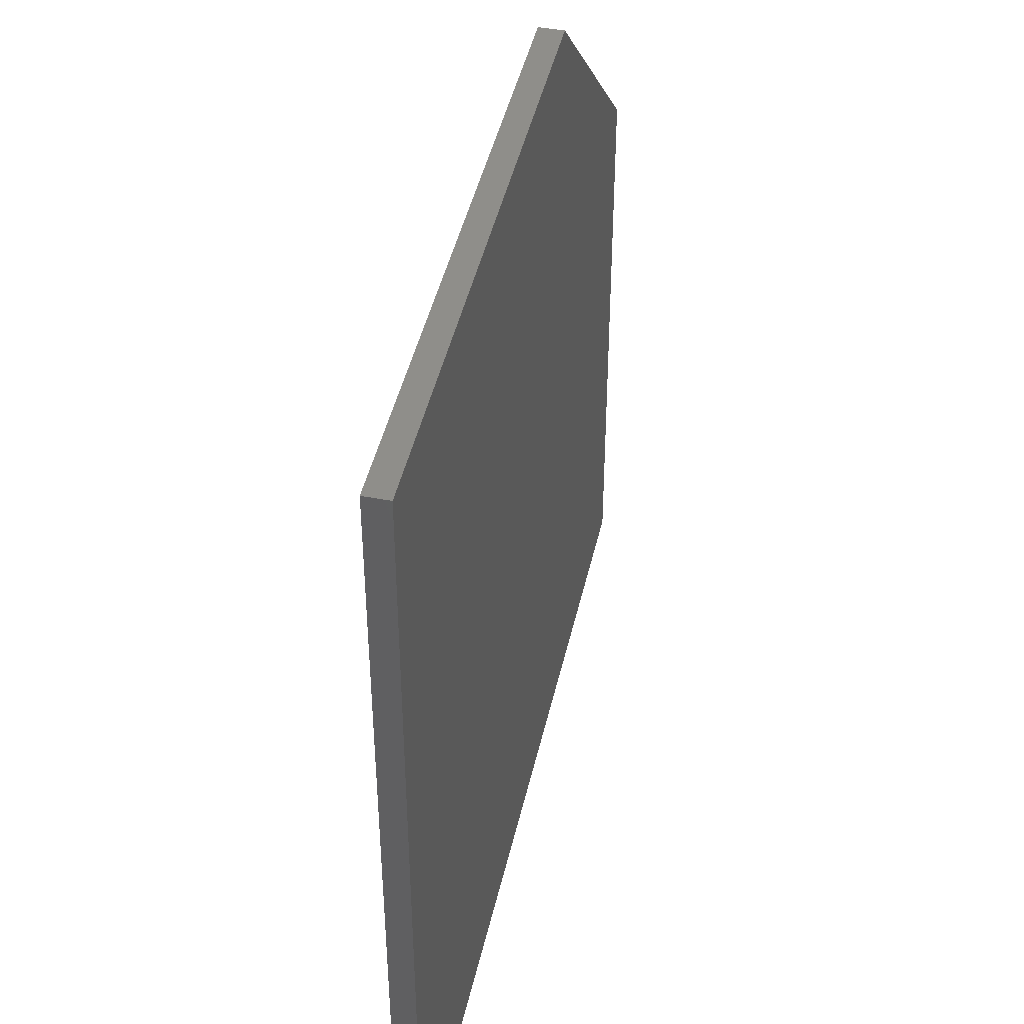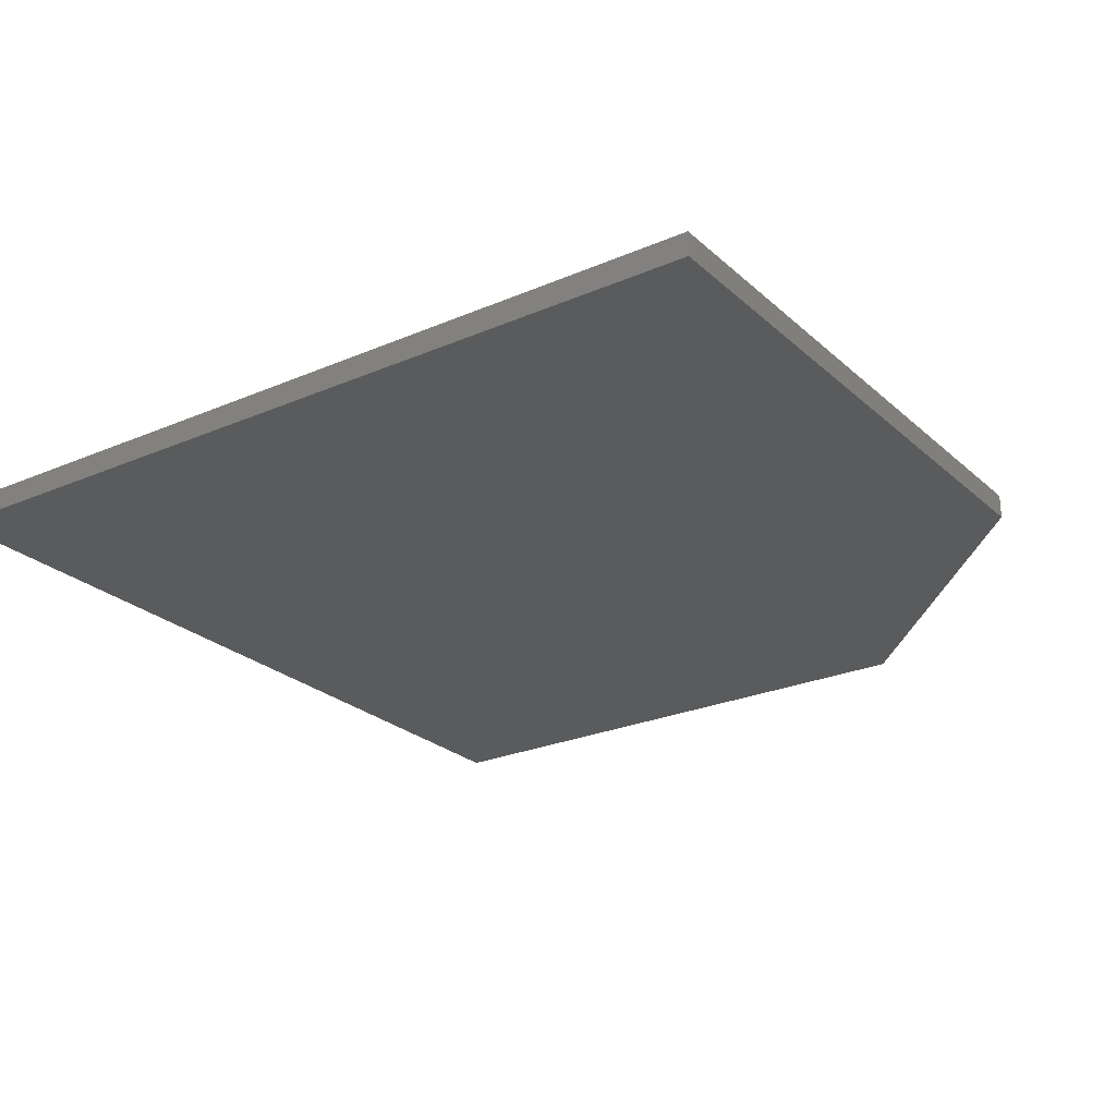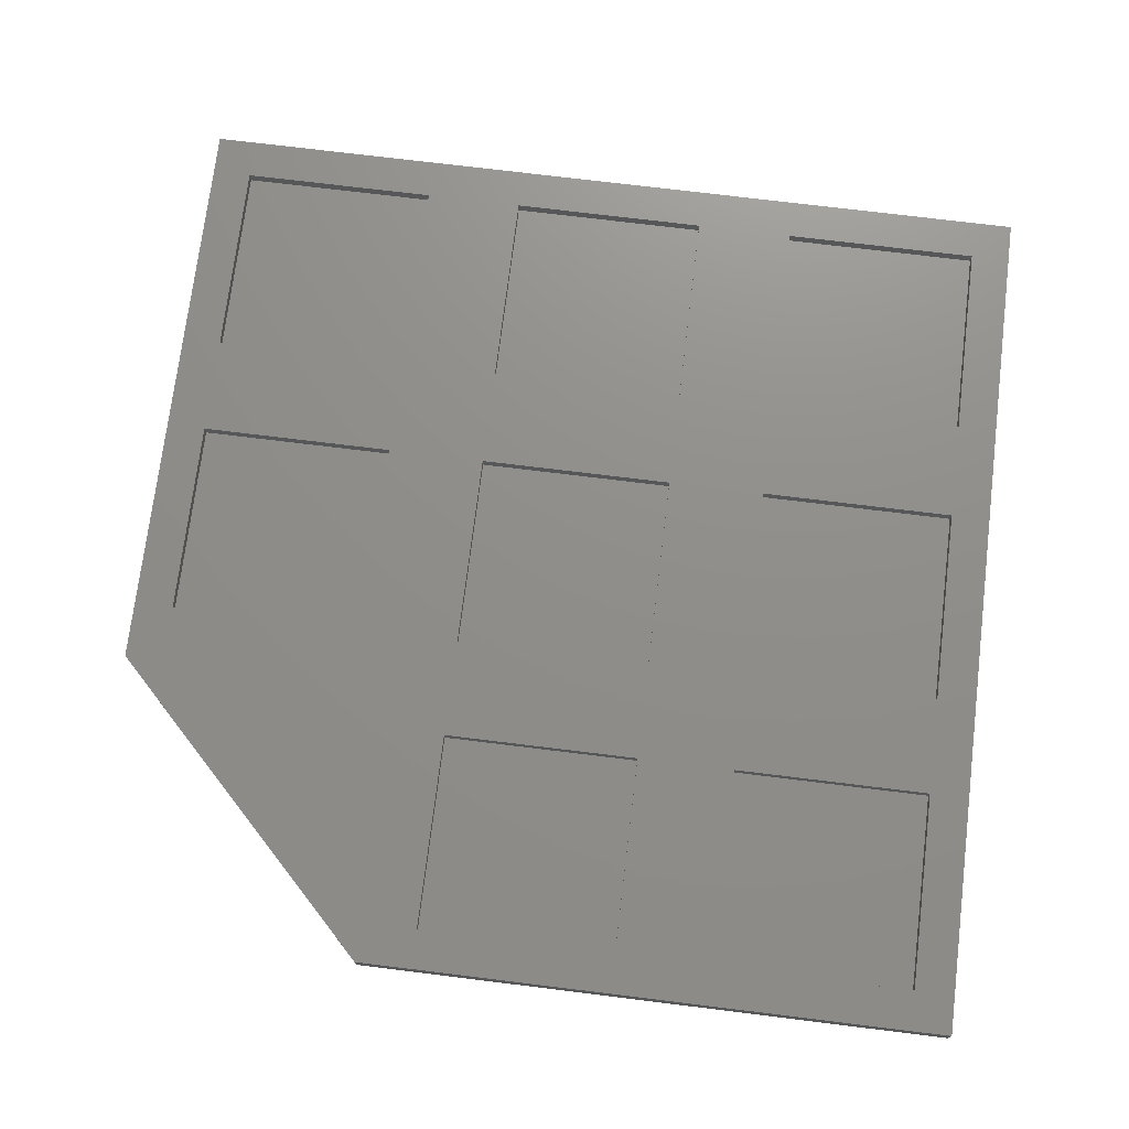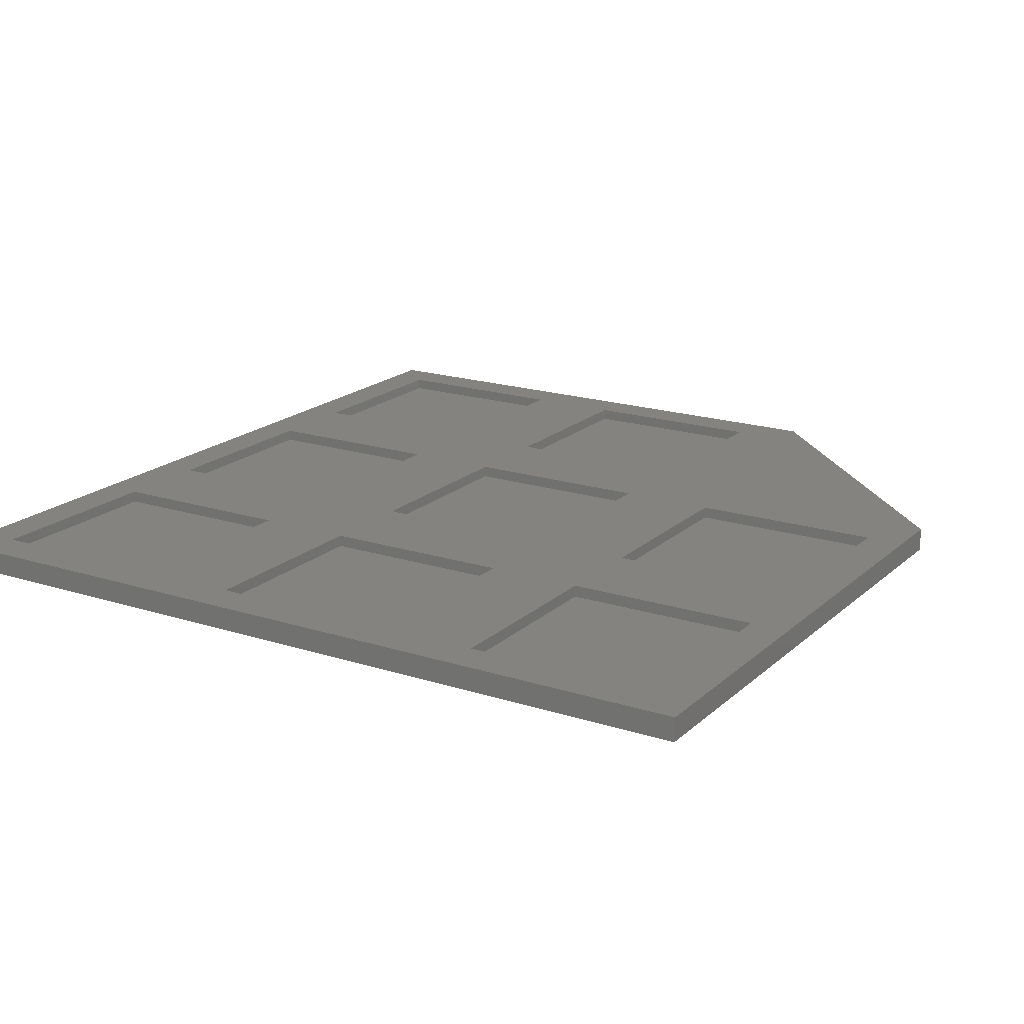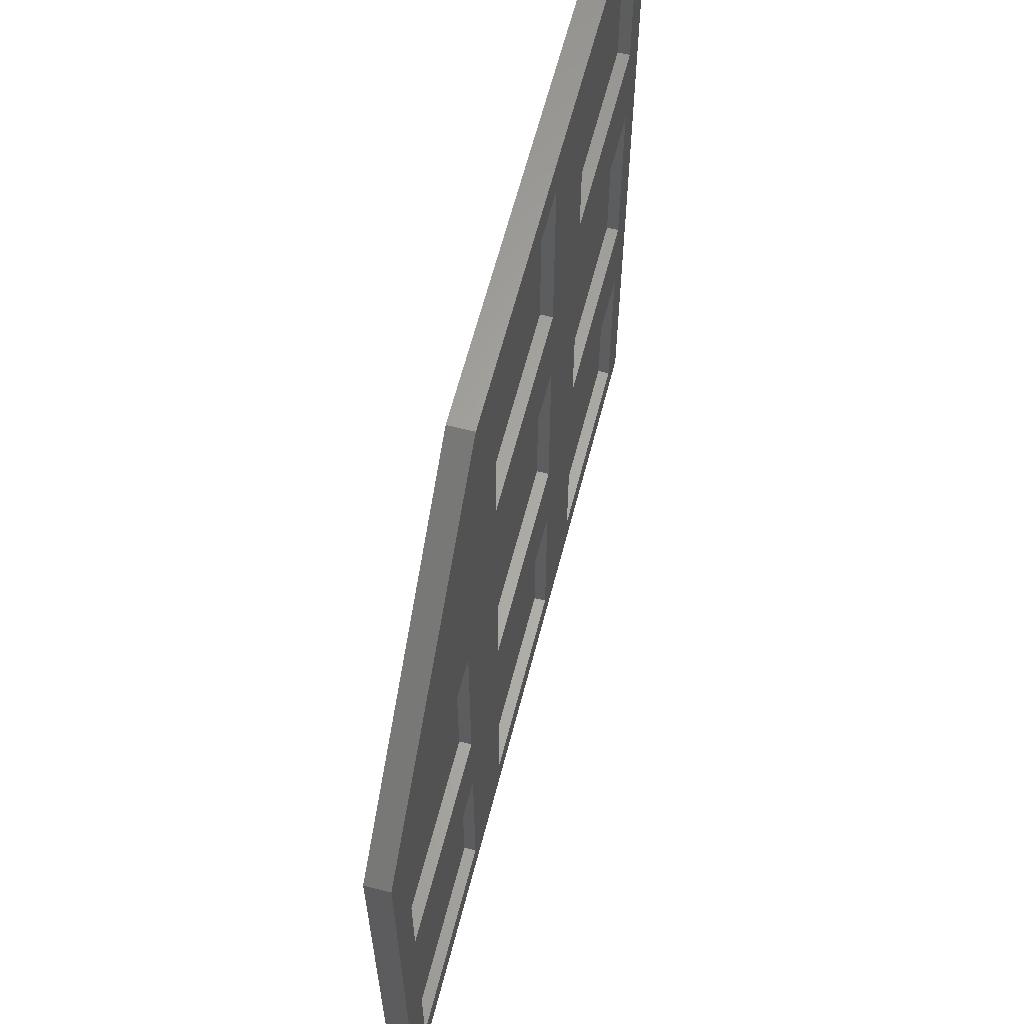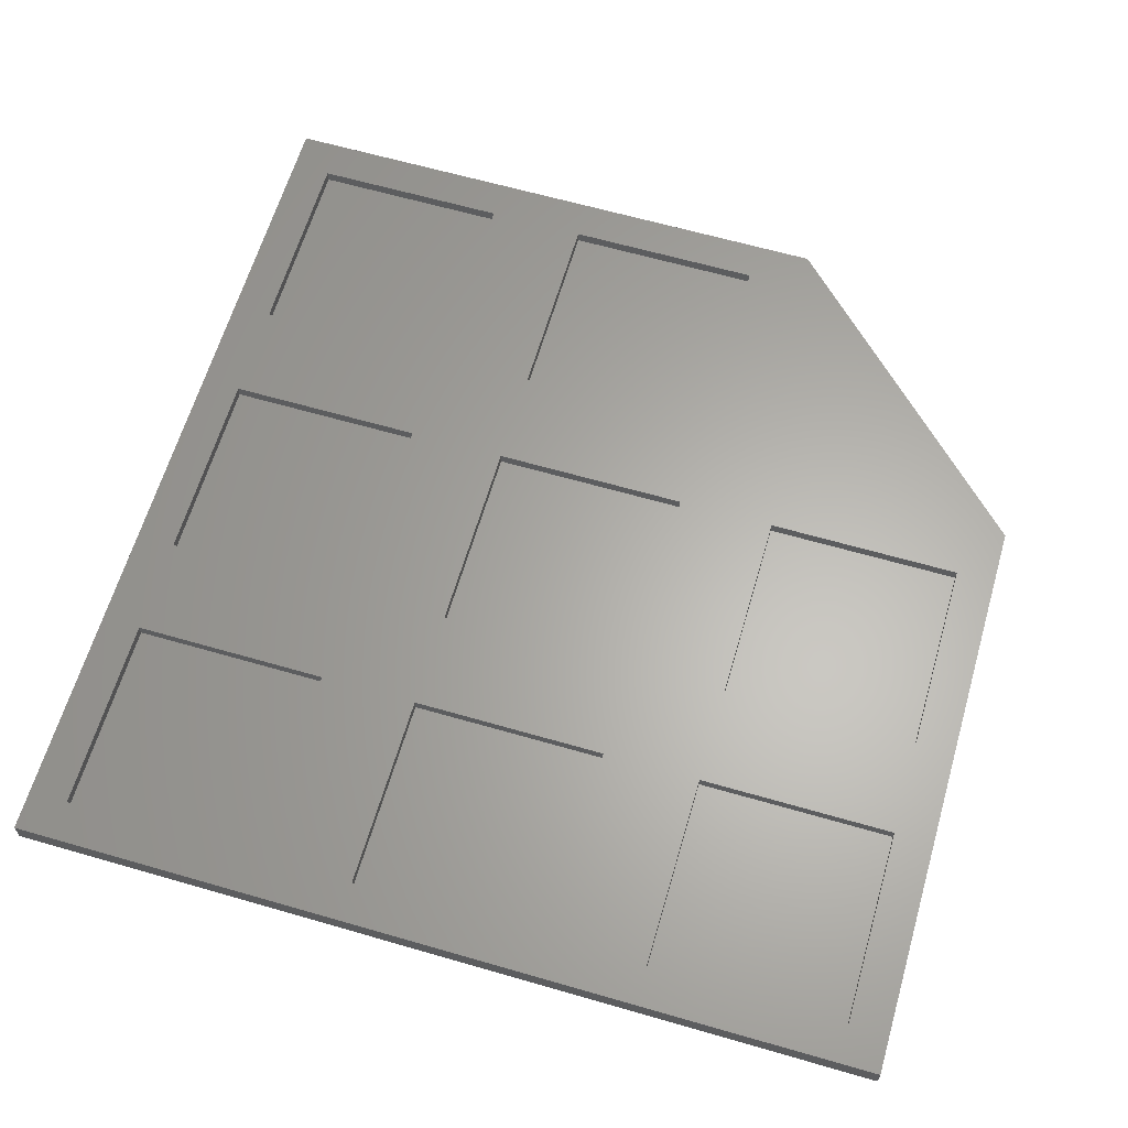
<metadata>
{"format":"stl","ext":"stl","renderer":"f3d","projection":"perspective","resolution":1024,"background":"white","views":[{"elev":44.8,"azim":102.6,"up":"+Y"},{"elev":-24.9,"azim":125.1,"up":"+Z"},{"elev":73.4,"azim":-83.0,"up":"+Z"},{"elev":18.6,"azim":121.6,"up":"+Z"},{"elev":63.0,"azim":-75.5,"up":"+Y"},{"elev":63.4,"azim":106.3,"up":"+Z"}]}
</metadata>
<code>
# stl→obj: 74 verts, 144 faces
v -25 50 3
v -50 25 3
v -25 25 3
v 50 -25 3
v 50 25 3
v 25 25 3
v 25 -25 3
v 25 -50 3
v 50 -50 3
v 100 -50 3
v 100 -25 3
v 50 50 3
v 25 50 3
v -25 -25 3
v -50 -25 3
v -50 -50 3
v -25 -50 3
v -110 -110 3
v 110 -110 3
v 100 -100 3
v 50 -100 3
v 25 -100 3
v -25 -100 3
v -50 -100 3
v -100 -100 3
v -100 -50 3
v -110 39.29 3
v -100 -25 3
v -100 25 3
v -39.29 110 3
v -25 100 3
v 25 100 3
v 50 100 3
v 100 100 3
v 110 110 3
v 100 50 3
v 100 25 3
v 110 -110 -3
v -110 -110 -3
v 110 110 -3
v -110 39.29 -3
v -39.29 110 -3
v -100 -100 0
v -50 -100 0
v -100 -50 0
v -50 -50 0
v 50 50 0
v 100 50 0
v 50 100 0
v 100 100 0
v 50 -100 0
v 100 -100 0
v 50 -50 0
v 100 -50 0
v -25 50 0
v 25 50 0
v -25 100 0
v 25 100 0
v -25 -100 0
v 25 -100 0
v -25 -50 0
v 25 -50 0
v -100 -25 0
v -50 -25 0
v -100 25 0
v -50 25 0
v 50 -25 0
v 100 -25 0
v 50 25 0
v 100 25 0
v -25 -25 0
v 25 -25 0
v -25 25 0
v 25 25 0
f 1 2 3
f 4 5 6
f 4 6 7
f 4 7 8
f 4 8 9
f 4 9 10
f 4 10 11
f 6 5 12
f 6 12 13
f 6 13 1
f 6 1 3
f 14 3 2
f 14 2 15
f 14 15 16
f 14 16 17
f 14 17 8
f 14 8 7
f 18 19 20
f 18 20 21
f 18 21 22
f 18 22 23
f 18 23 24
f 18 24 25
f 18 25 26
f 18 26 27
f 27 26 28
f 27 28 29
f 27 29 2
f 27 2 1
f 27 1 30
f 30 1 31
f 30 31 32
f 30 32 33
f 30 33 34
f 30 34 35
f 35 34 36
f 35 36 37
f 35 37 11
f 35 11 10
f 35 10 20
f 35 20 19
f 26 16 28
f 28 16 15
f 12 5 36
f 36 5 37
f 24 23 16
f 16 23 17
f 13 12 32
f 32 12 33
f 22 21 8
f 8 21 9
f 38 39 40
f 40 39 41
f 40 41 42
f 38 19 39
f 39 19 18
f 39 18 41
f 41 18 27
f 40 35 38
f 38 35 19
f 41 27 42
f 42 27 30
f 42 30 40
f 40 30 35
f 43 44 45
f 45 44 46
f 47 48 49
f 49 48 50
f 51 52 53
f 53 52 54
f 55 56 57
f 57 56 58
f 59 60 61
f 61 60 62
f 63 64 65
f 65 64 66
f 67 68 69
f 69 68 70
f 71 72 73
f 73 72 74
f 45 26 43
f 43 26 25
f 43 25 44
f 44 25 24
f 44 24 46
f 46 24 16
f 46 16 45
f 45 16 26
f 34 50 36
f 36 50 48
f 33 49 34
f 34 49 50
f 12 47 33
f 33 47 49
f 36 48 12
f 12 48 47
f 54 10 53
f 53 10 9
f 21 51 9
f 9 51 53
f 51 21 52
f 52 21 20
f 10 54 20
f 20 54 52
f 1 55 31
f 31 55 57
f 13 56 1
f 1 56 55
f 32 58 13
f 13 58 56
f 31 57 32
f 32 57 58
f 8 62 22
f 22 62 60
f 62 8 61
f 61 8 17
f 23 59 17
f 17 59 61
f 59 23 60
f 60 23 22
f 65 29 63
f 63 29 28
f 15 64 28
f 28 64 63
f 64 15 66
f 66 15 2
f 29 65 2
f 2 65 66
f 5 69 37
f 37 69 70
f 4 67 5
f 5 67 69
f 11 68 4
f 4 68 67
f 37 70 11
f 11 70 68
f 3 73 6
f 6 73 74
f 14 71 3
f 3 71 73
f 7 72 14
f 14 72 71
f 6 74 7
f 7 74 72

</code>
